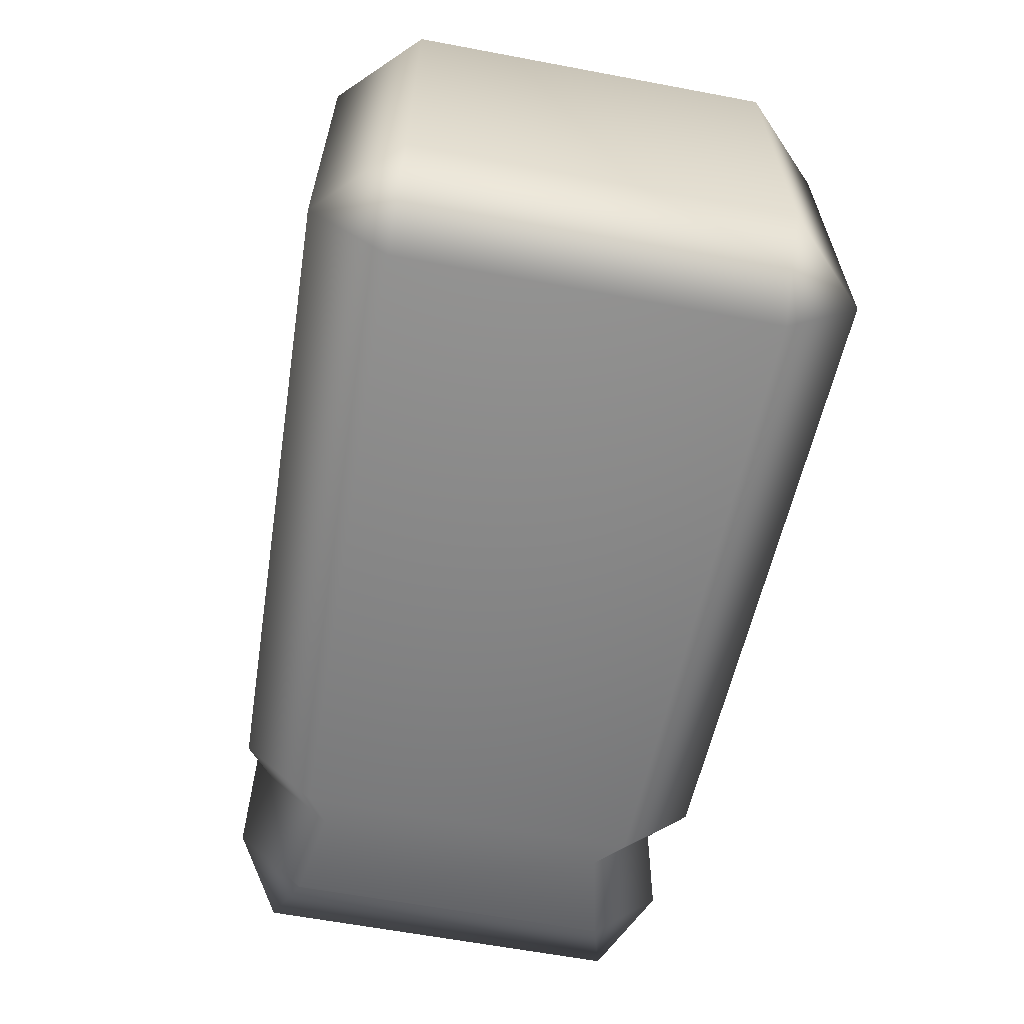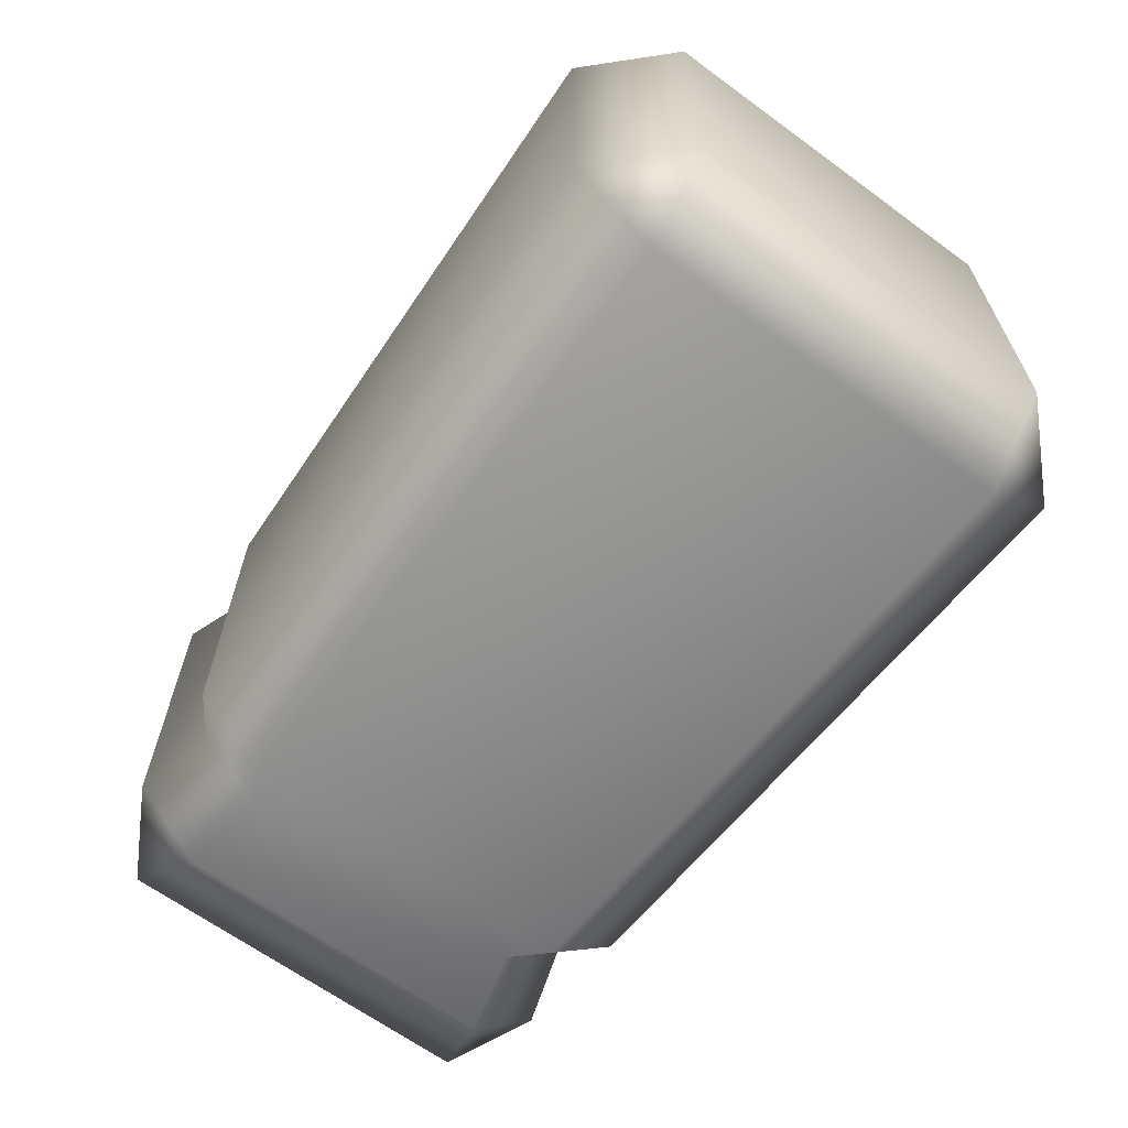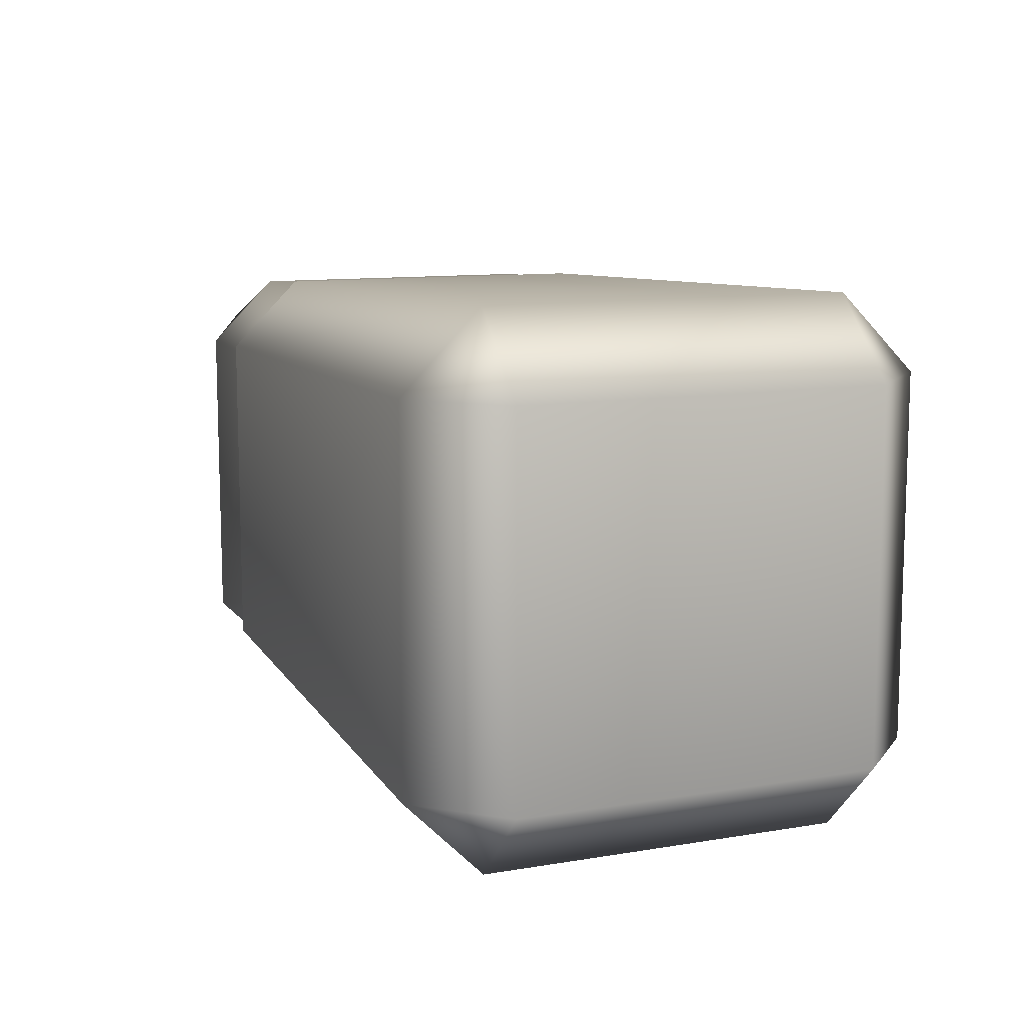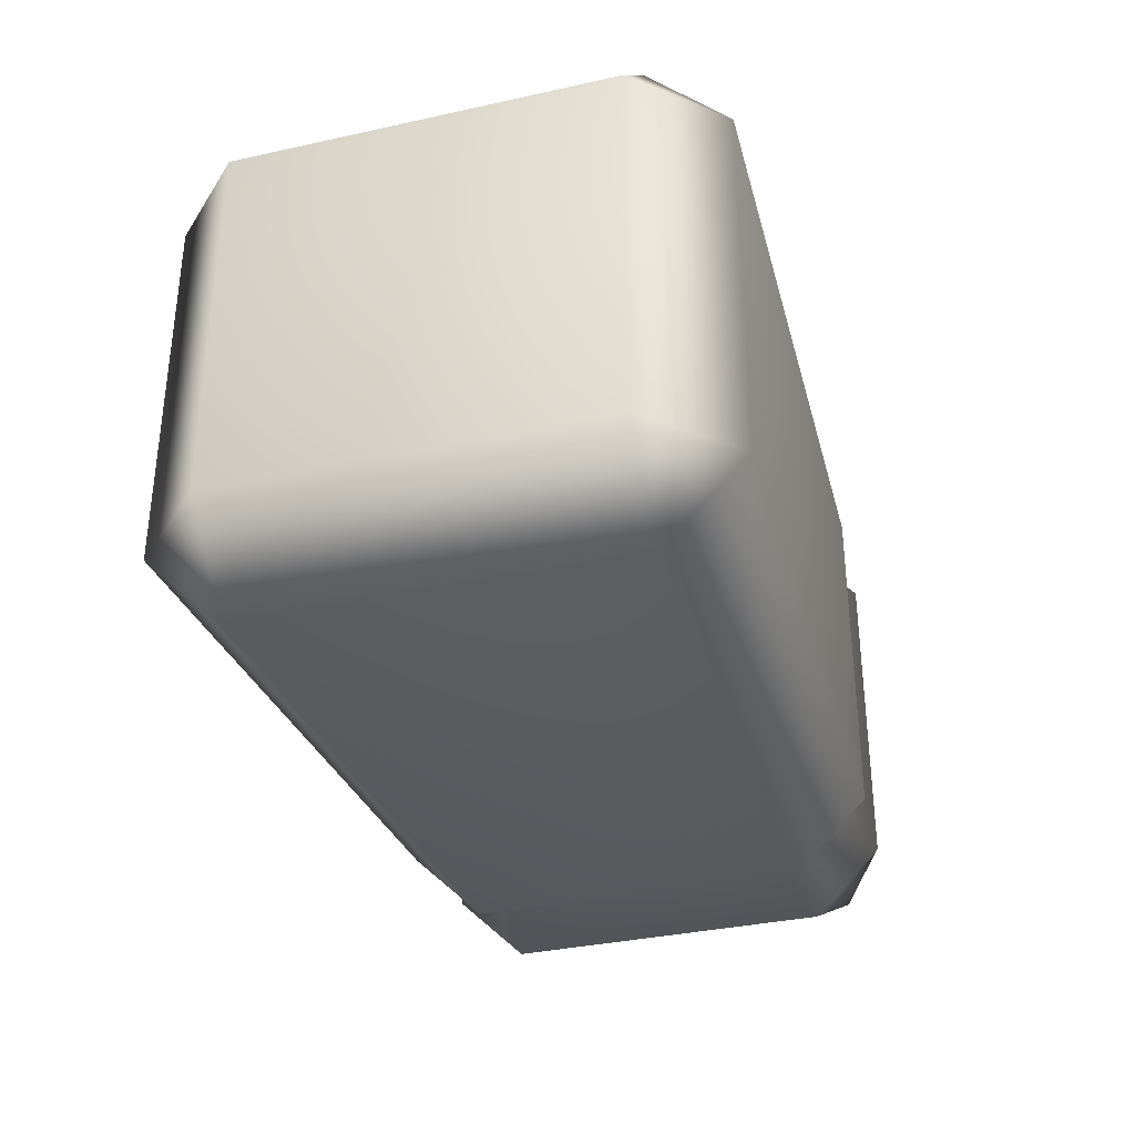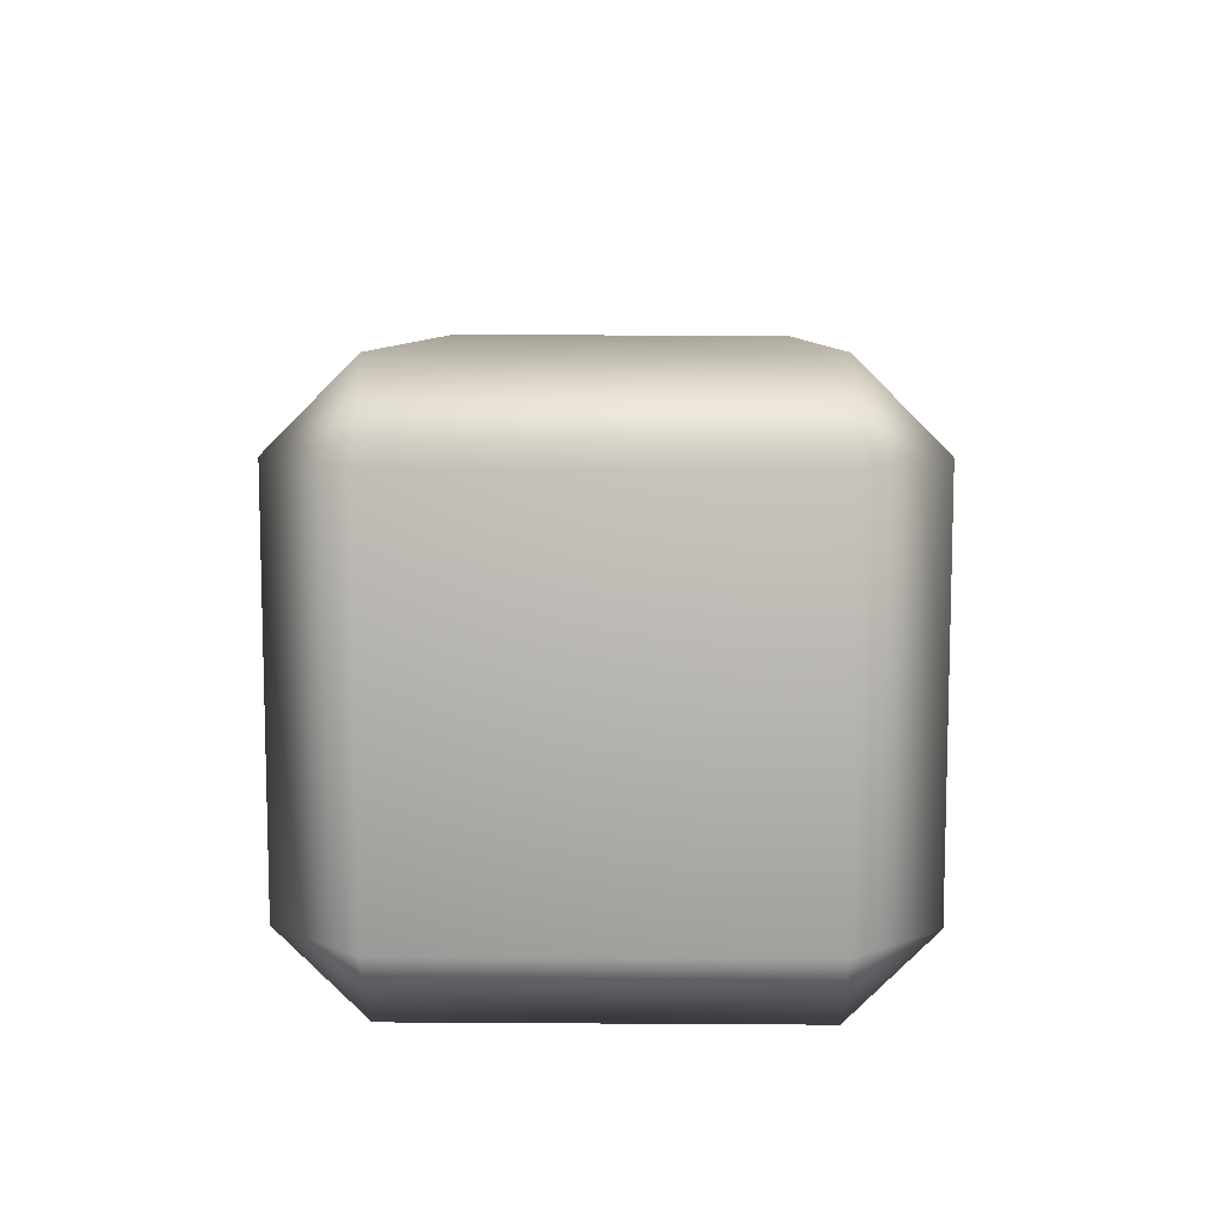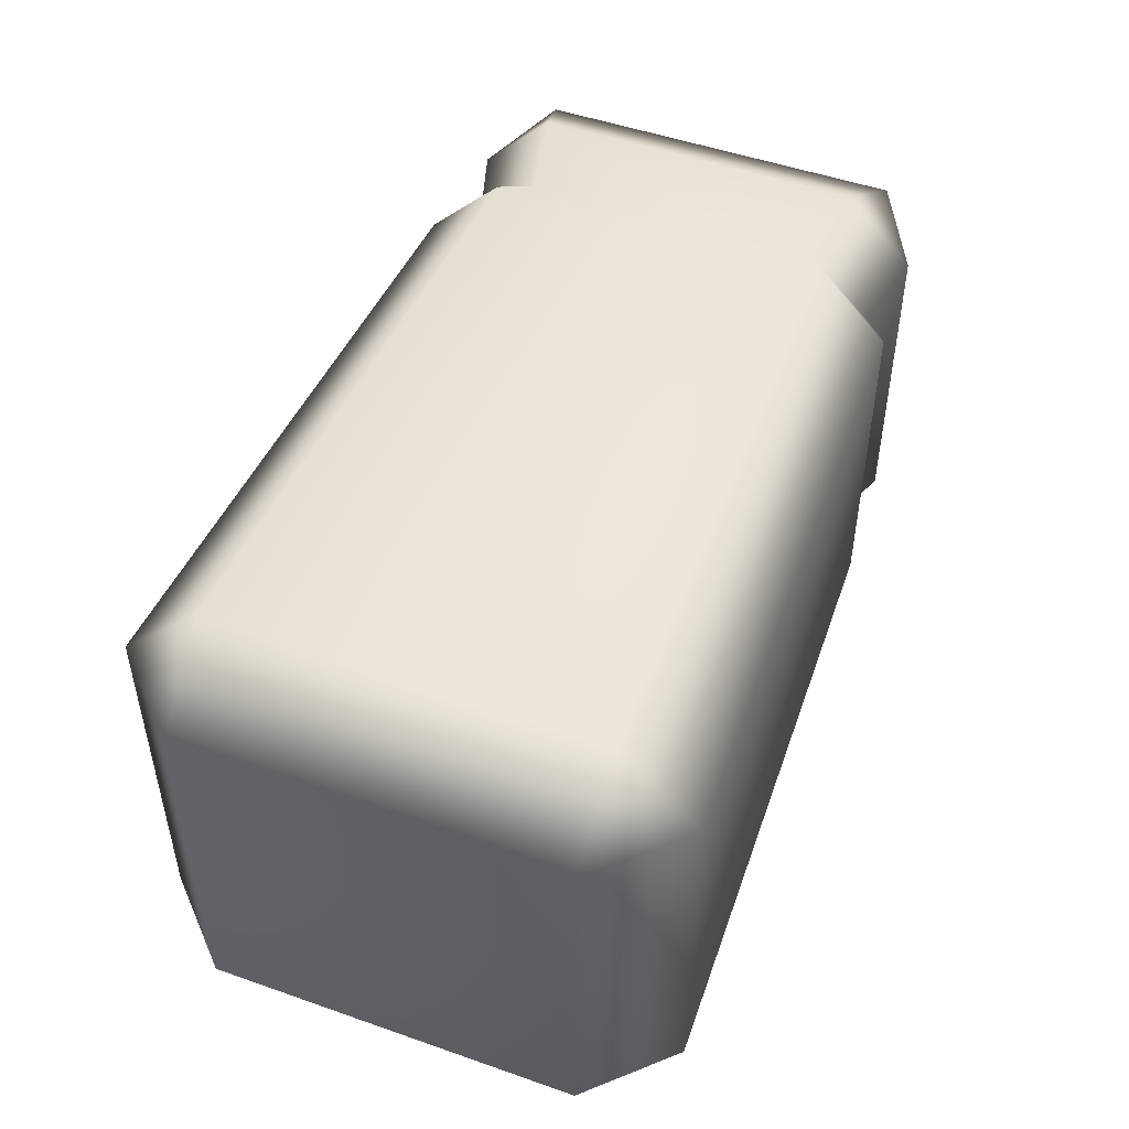
<metadata>
{"format":"obj","ext":"obj","renderer":"f3d","projection":"perspective","resolution":1024,"background":"white","views":[{"elev":-62.3,"azim":79.2,"up":"+Y"},{"elev":-65.0,"azim":53.6,"up":"+Y"},{"elev":10.8,"azim":67.2,"up":"+Y"},{"elev":-34.4,"azim":106.6,"up":"+Y"},{"elev":9.8,"azim":91.0,"up":"+Z"},{"elev":49.6,"azim":111.2,"up":"+Z"}]}
</metadata>
<code>
g Avant bras droit
v -0.5615 1.577 -0.01712
v -0.5615 1.577 -0.1704
v -0.5615 1.423 -0.1704
v -0.5615 1.423 -0.01712
v -0.5943 1.577 0.01571
v -0.5943 1.423 0.01571
v -0.8512 1.43 0.006136
v -0.8512 1.57 0.006136
v -0.8714 1.439 -0.006403
v -0.8714 1.561 -0.006403
v -0.9023 1.433 0.002608
v -0.9023 1.567 0.002608
v -0.9351 1.577 -0.01712
v -0.9351 1.423 -0.01712
v -0.9351 1.423 -0.1704
v -0.9351 1.577 -0.1704
v -0.5615 1.577 -0.1704
v -0.5943 1.423 -0.2032
v -0.5615 1.423 -0.1704
v -0.5943 1.577 -0.2032
v -0.8512 1.57 -0.1936
v -0.8512 1.43 -0.1936
v -0.8714 1.561 -0.1811
v -0.8714 1.439 -0.1811
v -0.9023 1.567 -0.1901
v -0.9023 1.433 -0.1901
v -0.9351 1.423 -0.1704
v -0.9351 1.577 -0.1704
v -0.8714 1.439 -0.006403
v -0.9023 1.404 -0.0263
v -0.9023 1.433 0.002608
v -0.9351 1.423 -0.01712
v -0.8714 1.413 -0.0326
v -0.8512 1.43 0.006136
v -0.9023 1.404 -0.1612
v -0.9351 1.423 -0.1704
v -0.9023 1.433 -0.1901
v -0.8714 1.413 -0.1549
v -0.8714 1.439 -0.1811
v -0.8512 1.4 -0.1637
v -0.8512 1.43 -0.1936
v -0.8512 1.4 -0.02383
v -0.5943 1.423 0.01571
v -0.5943 1.391 -0.1704
v -0.5943 1.423 -0.2032
v -0.5615 1.423 -0.1704
v -0.5943 1.391 -0.01712
v -0.5615 1.423 -0.01712
v -0.8714 1.561 -0.1811
v -0.9023 1.596 -0.1612
v -0.9023 1.567 -0.1901
v -0.9351 1.577 -0.1704
v -0.8714 1.587 -0.1549
v -0.8512 1.57 -0.1936
v -0.9023 1.596 -0.0263
v -0.9351 1.577 -0.01712
v -0.9023 1.567 0.002608
v -0.8714 1.587 -0.0326
v -0.8714 1.561 -0.006403
v -0.8512 1.6 -0.1637
v -0.5943 1.577 -0.2032
v -0.8512 1.6 -0.02383
v -0.8512 1.57 0.006136
v -0.5943 1.609 -0.1704
v -0.5615 1.577 -0.1704
v -0.5615 1.577 -0.01712
v -0.5943 1.609 -0.01712
v -0.5943 1.577 0.01571
g Avant bras droit_0
f 3 2 1
f 4 3 1
f 1 5 4
f 5 6 4
f 6 5 7
f 5 8 7
f 7 8 9
f 8 10 9
f 9 10 11
f 10 12 11
f 12 13 11
f 13 14 11
f 14 13 15
f 13 16 15
f 19 18 17
f 18 20 17
f 20 18 21
f 18 22 21
f 21 22 23
f 22 24 23
f 23 24 25
f 24 26 25
f 26 27 25
f 27 28 25
f 31 30 29
f 31 32 30
f 30 33 29
f 29 33 34
f 35 30 32
f 36 35 32
f 37 35 36
f 30 35 38
f 35 37 38
f 33 30 38
f 37 39 38
f 38 39 40
f 33 38 40
f 39 41 40
f 33 42 34
f 42 33 40
f 34 42 43
f 40 41 44
f 42 40 44
f 41 45 44
f 45 46 44
f 42 47 43
f 47 42 44
f 44 46 47
f 43 47 48
f 46 48 47
f 51 50 49
f 50 51 52
f 50 53 49
f 49 53 54
f 50 52 55
f 53 50 55
f 52 56 55
f 57 55 56
f 55 57 58
f 58 53 55
f 57 59 58
f 53 60 54
f 60 53 58
f 54 60 61
f 58 59 62
f 62 60 58
f 59 63 62
f 60 64 61
f 64 60 62
f 64 65 61
f 65 64 66
f 62 63 67
f 67 64 62
f 64 67 66
f 63 68 67
f 68 66 67

</code>
